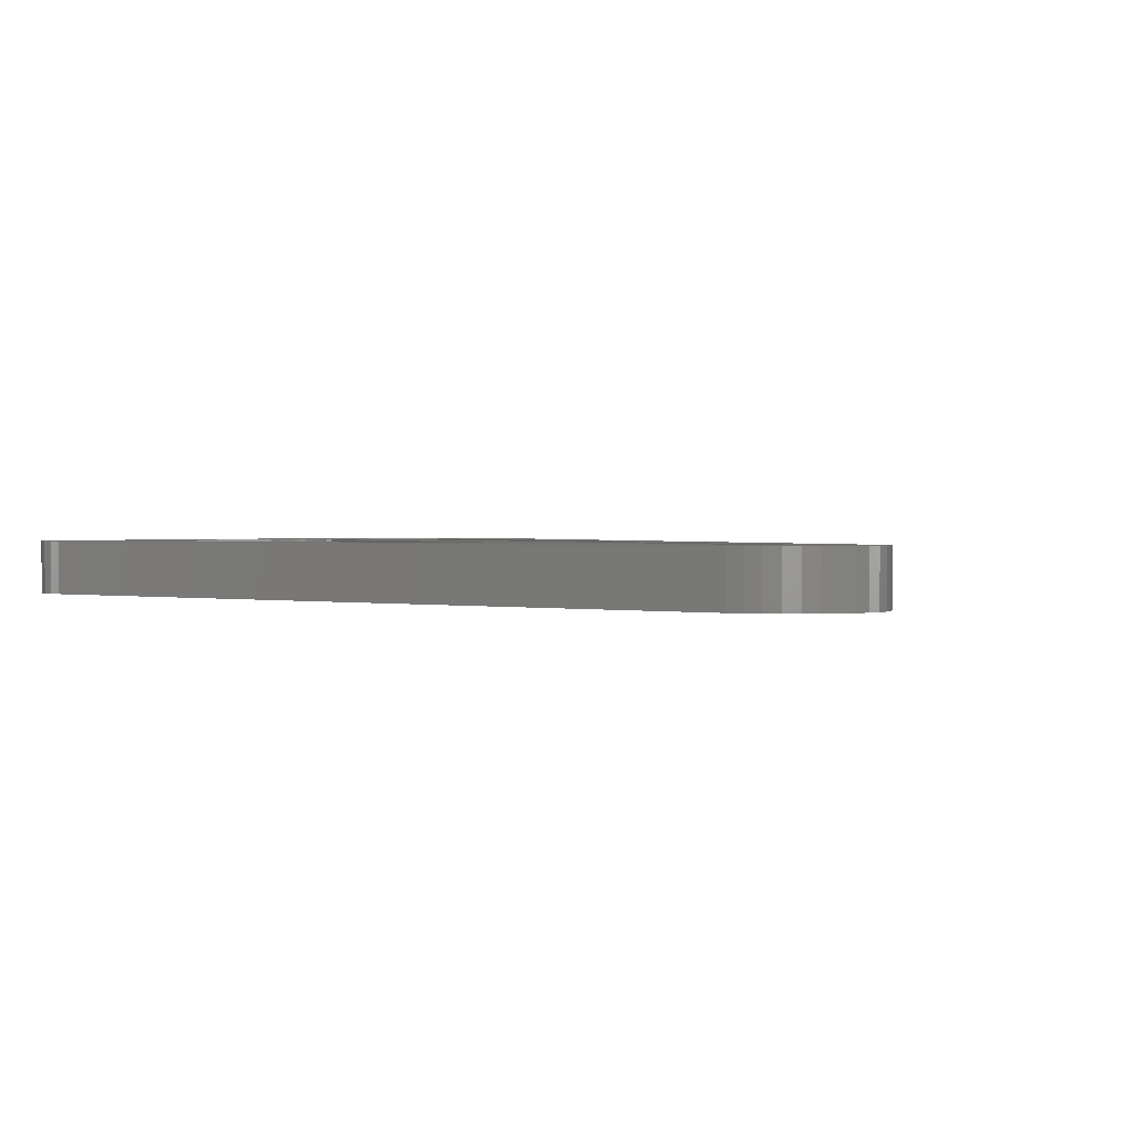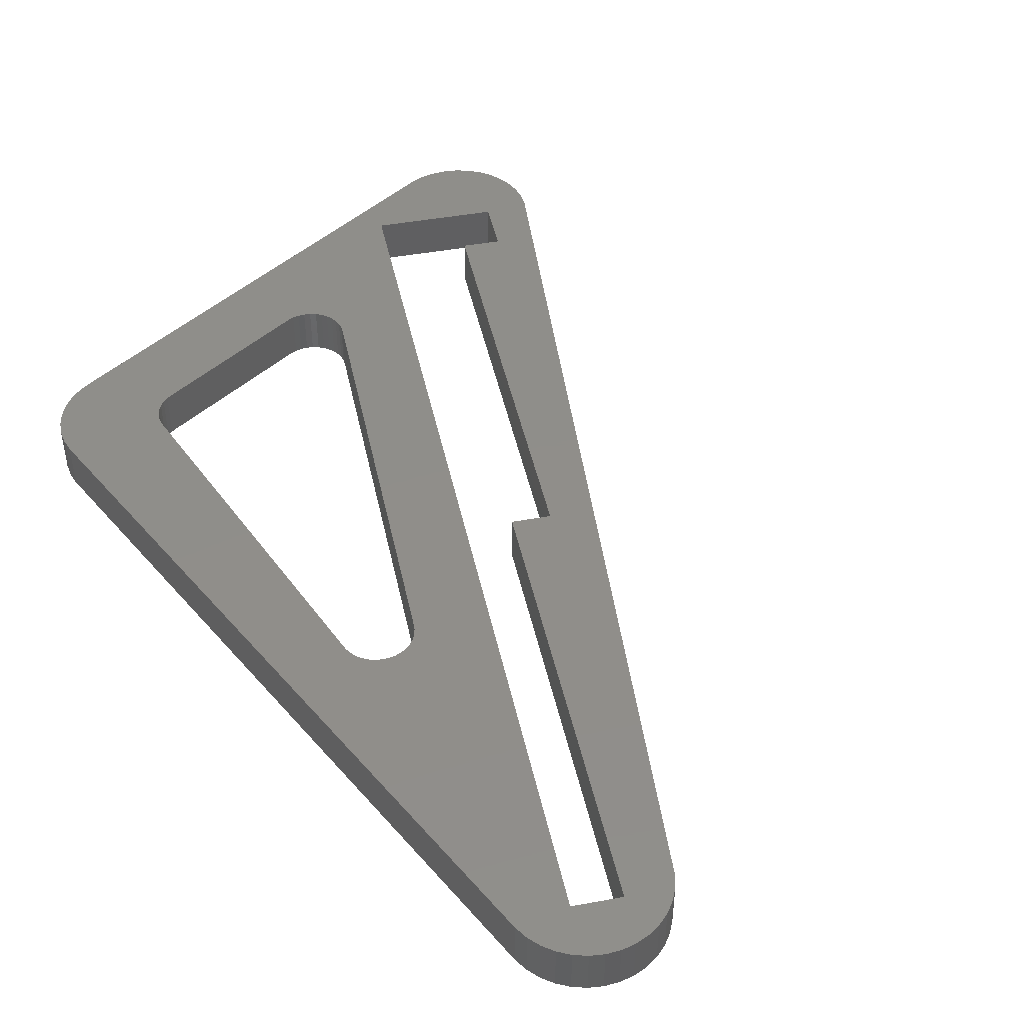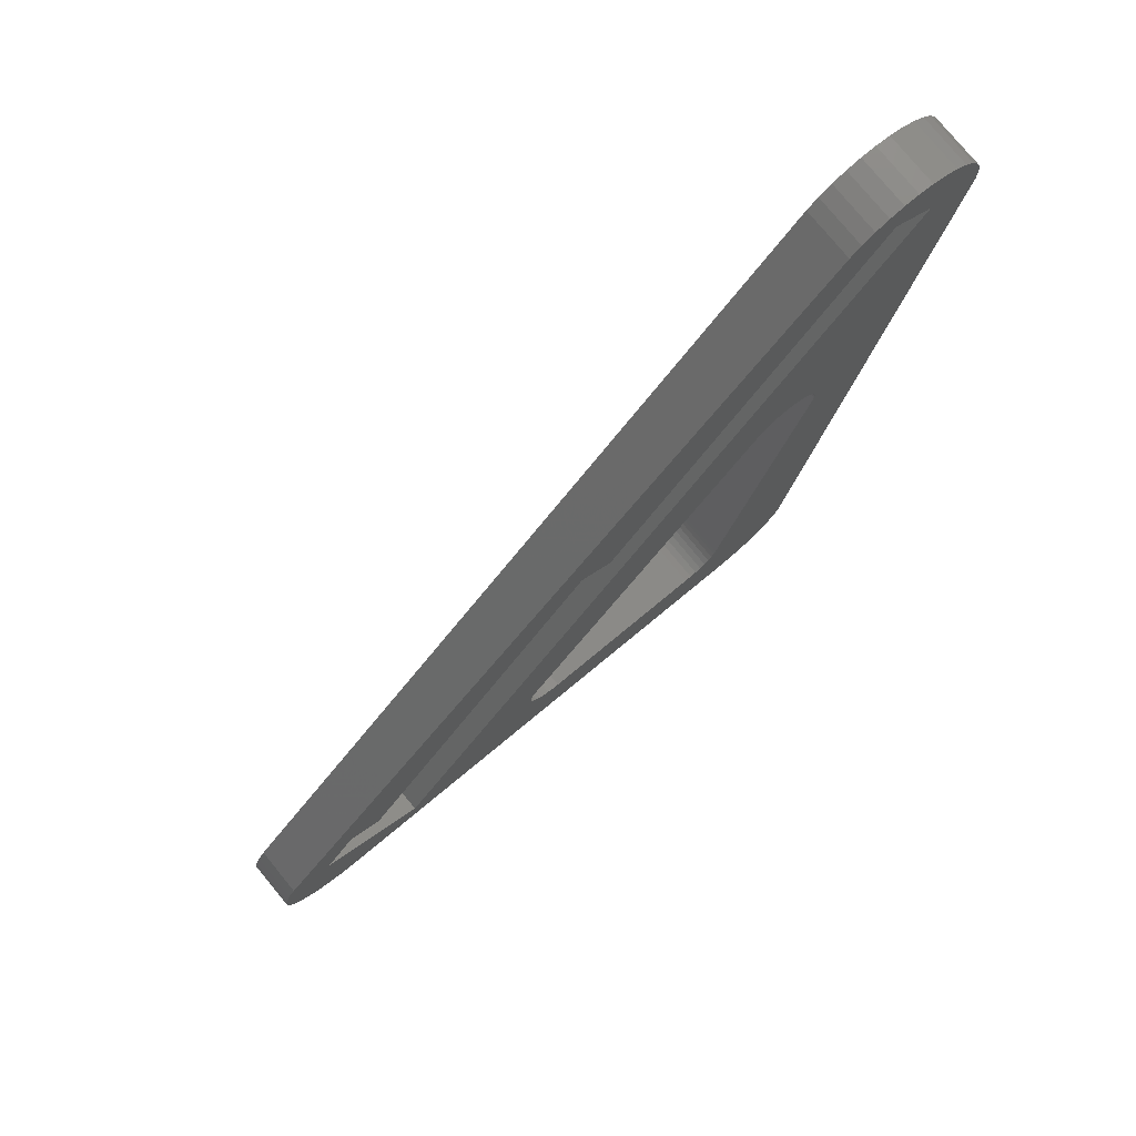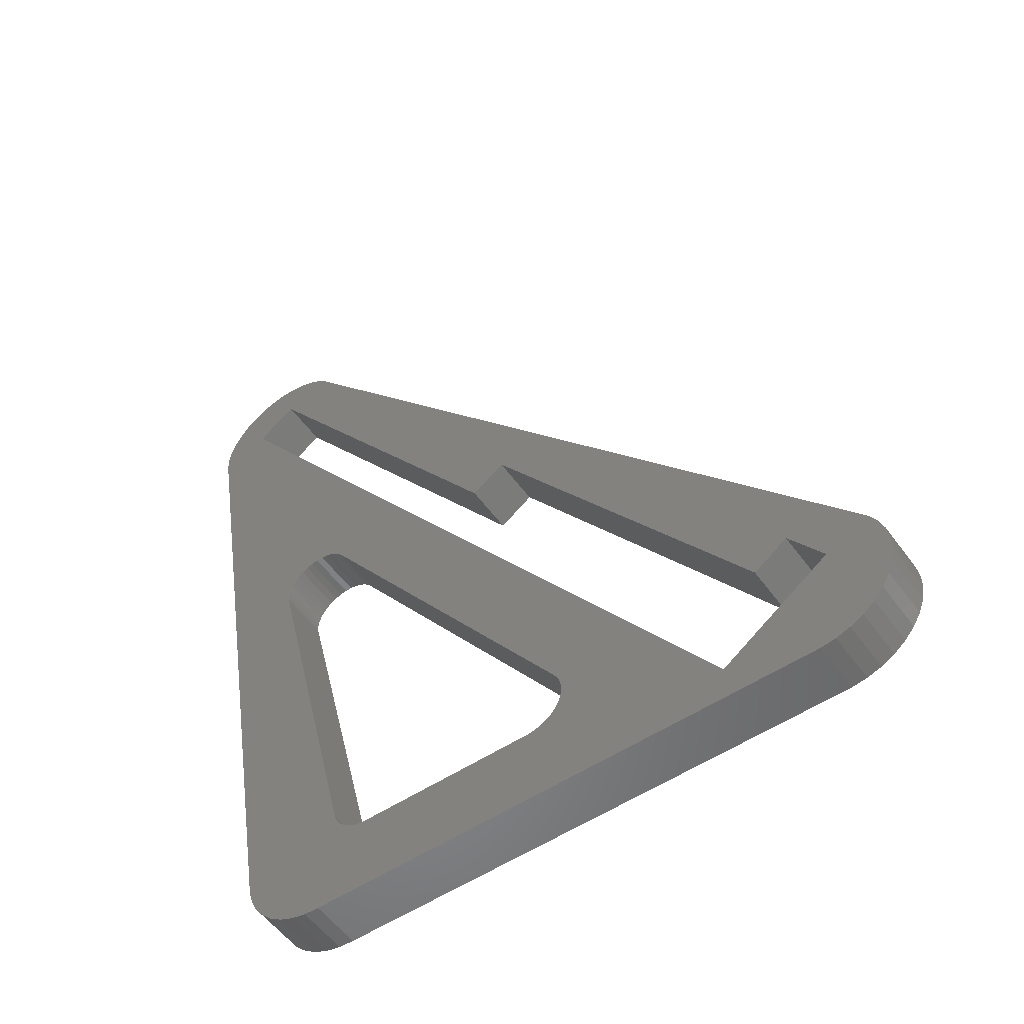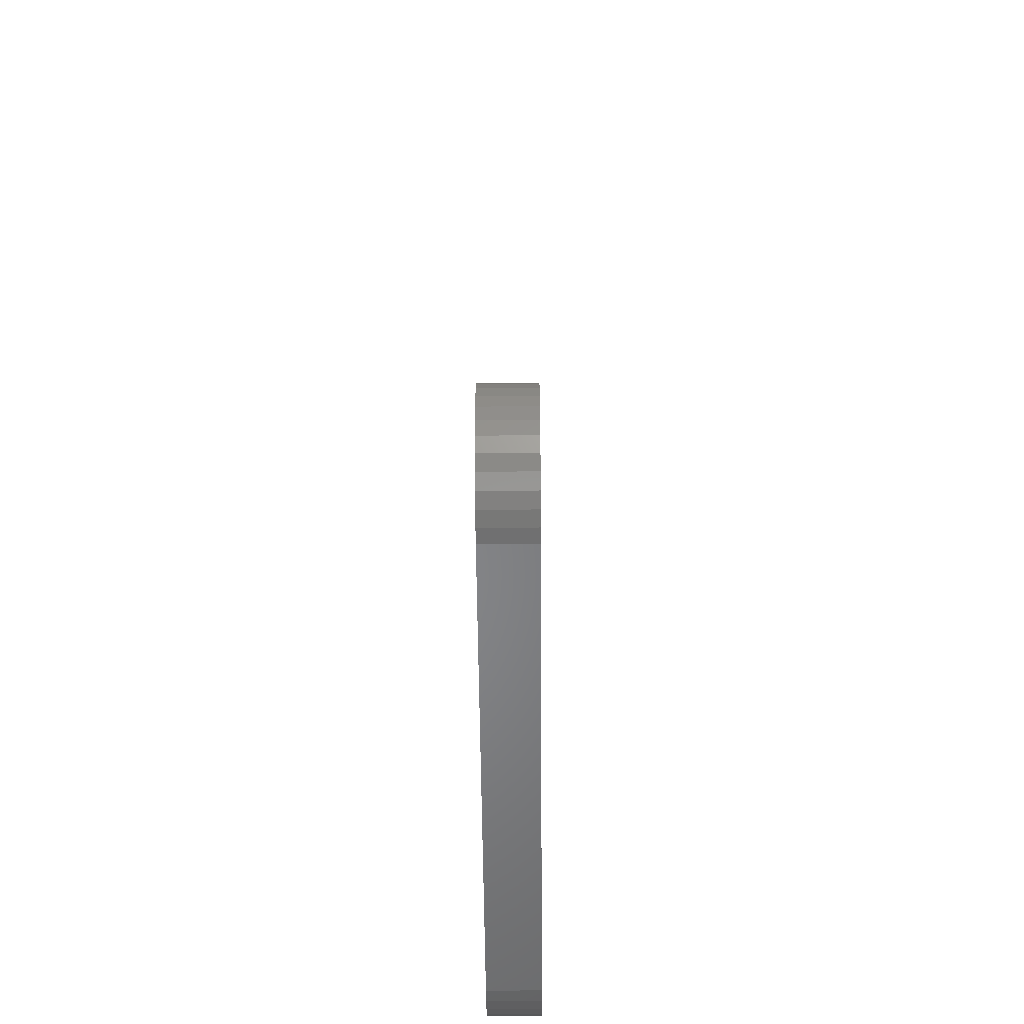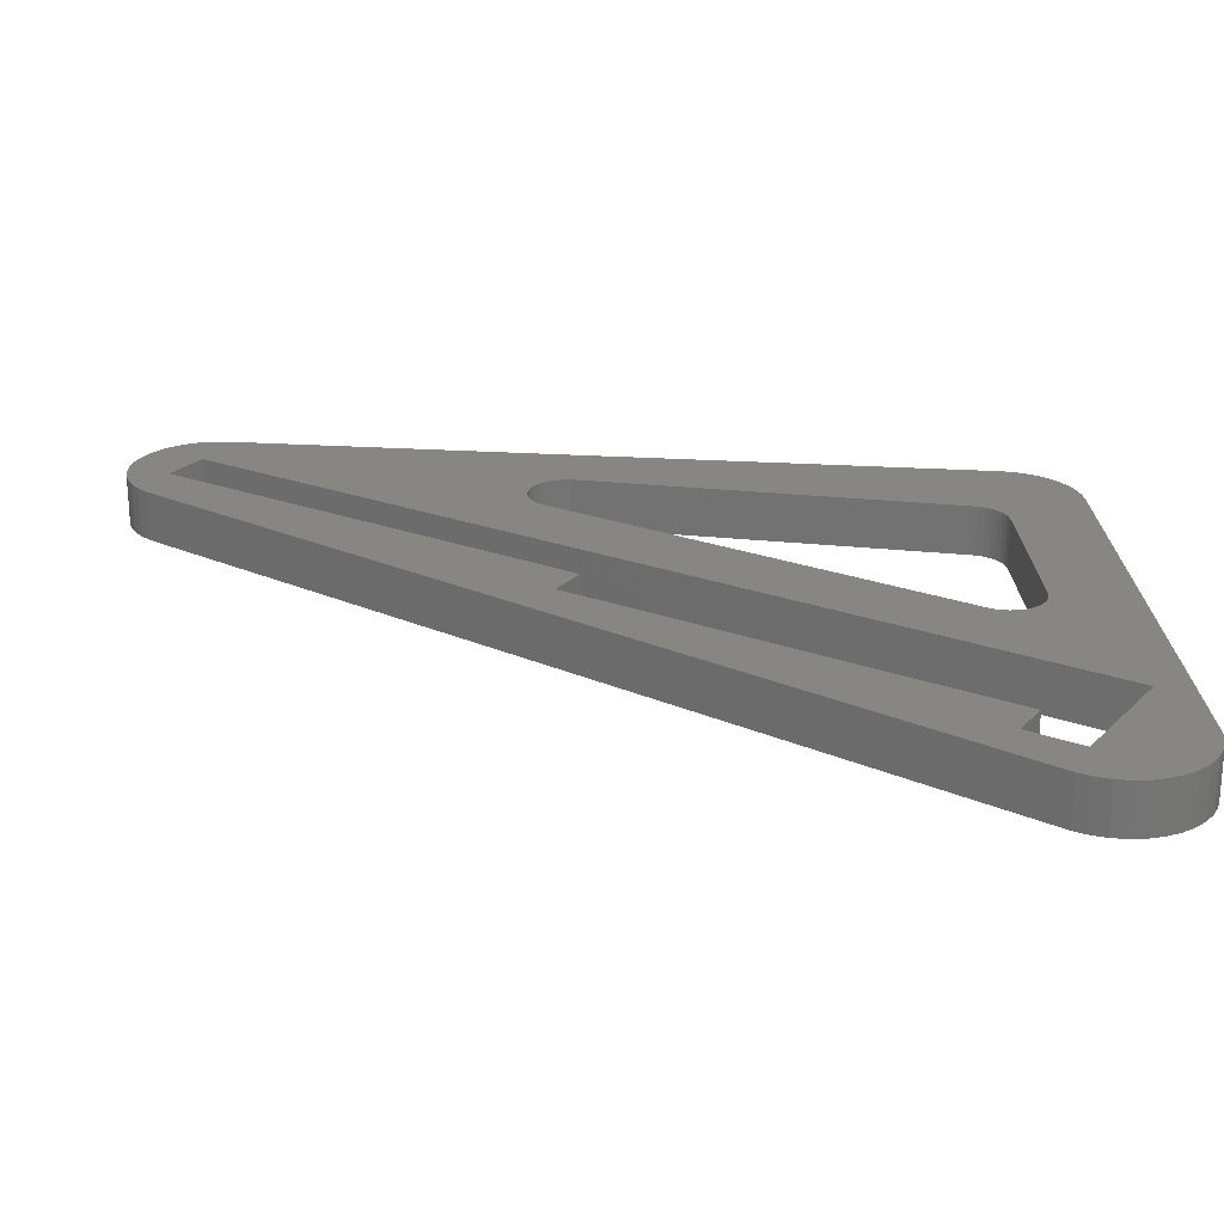
<metadata>
{"format":"stl","ext":"stl","renderer":"f3d","projection":"perspective","resolution":1024,"background":"white","views":[{"elev":1.0,"azim":120.7,"up":"+Z"},{"elev":45.0,"azim":133.0,"up":"+Z"},{"elev":77.6,"azim":-39.5,"up":"+Y"},{"elev":-53.9,"azim":-144.8,"up":"+Y"},{"elev":-53.0,"azim":-89.5,"up":"+Y"},{"elev":23.4,"azim":-92.7,"up":"+Z"}]}
</metadata>
<code>
# stl→obj: 168 verts, 340 faces
v 6.736 -3.766 0
v 52.68 61.85 4
v 52.68 61.85 0
v 6.736 -3.766 4
v 27.42 32.66 4
v 49.44 64.11 0
v 49.44 64.11 4
v 27.42 32.66 0
v -1.824 2.228 4
v -1.824 2.228 0
v 3.534 4.214 4
v 24.76 34.52 0
v 24.76 34.52 4
v 3.534 4.214 0
v 0.8713 6.078 0
v 0.8713 6.078 4
v 49.57 67.49 0
v 48.42 67.27 4
v 49.57 67.49 4
v 48.42 67.27 0
v 41.37 -6.441 0
v 42.51 -6.182 4
v 41.37 -6.441 4
v 42.51 -6.182 0
v 43.58 -5.724 4
v 43.58 -5.724 0
v -5.259 3.821 0
v 45.47 65.47 4
v 45.47 65.47 0
v -5.259 3.821 4
v 56.66 60.21 4
v 56.7 61.38 0
v 56.7 61.38 4
v 56.66 60.21 0
v -5.856 -2.82 0
v -6.266 -1.729 4
v -6.266 -1.729 0
v -5.856 -2.82 4
v -3.581 -5.425 0
v -2.555 -5.977 4
v -3.581 -5.425 4
v -2.555 -5.977 0
v 46.9 -1.161 4
v 46.9 -1.161 0
v -1.446 -6.337 0
v -0.2916 -6.493 4
v -1.446 -6.337 4
v -0.2916 -6.493 0
v -6.266 1.729 0
v -5.856 2.82 4
v -5.856 2.82 0
v -6.266 1.729 4
v 46.34 66.24 0
v 46.34 66.24 4
v 40.21 -6.493 4
v 40.21 -6.493 0
v -5.259 -3.821 0
v -5.259 -3.821 4
v 56.54 62.53 0
v 56.54 62.53 4
v 45.4 -4.277 4
v 46.08 -3.334 0
v 46.08 -3.334 4
v 45.4 -4.277 0
v 44.55 -5.082 0
v 44.55 -5.082 4
v -4.492 -4.698 0
v -4.492 -4.698 4
v 54.87 65.56 0
v 53.98 66.32 4
v 54.87 65.56 4
v 53.98 66.32 0
v 47.33 66.85 4
v 47.33 66.85 0
v 55.6 64.66 4
v 55.6 64.66 0
v 56.16 63.64 4
v 56.16 63.64 0
v 50.73 67.5 0
v 50.73 67.5 4
v -6.474 0.5827 0
v -6.474 0.5827 4
v 46.59 -2.284 4
v 46.59 -2.284 0
v 51.88 67.3 0
v 51.88 67.3 4
v -6.474 -0.5827 0
v -6.474 -0.5827 4
v 52.98 66.91 0
v 52.98 66.91 4
v 46.64 32.77 0
v 46.66 33.31 0
v 39.08 1.461 0
v 46.52 32.25 0
v 38.76 1.026 0
v 38.37 0.6545 0
v 39.45 2.464 0
v 39.31 1.946 0
v 37.92 0.3582 0
v 37.43 0.1468 0
v 36.9 0.02715 0
v 36.37 0.00302 0
v 22.37 0.00302 0
v 21.83 0.07522 0
v 19.51 2.731 0
v 19.51 3.269 0
v 19.61 2.202 0
v 19.8 1.698 0
v 20.07 1.237 0
v 20.43 0.8316 0
v 20.85 0.4963 0
v 21.32 0.2414 0
v 46.58 33.84 0
v 46.41 34.35 0
v 46.15 34.82 0
v 45.81 35.24 0
v 45.4 35.59 0
v 44.94 35.86 0
v 44.43 36.05 0
v 43.9 36.14 0
v 43.36 36.13 0
v 42.84 36.03 0
v 42.33 35.84 0
v 41.87 35.55 0
v 41.47 35.2 0
v 41.14 34.77 0
v 20.07 4.763 0
v 19.8 4.302 0
v 19.61 3.798 0
v 44.94 35.86 4
v 46.66 33.31 4
v 46.64 32.77 4
v 46.58 33.84 4
v 46.41 34.35 4
v 46.15 34.82 4
v 45.81 35.24 4
v 45.4 35.59 4
v 44.43 36.05 4
v 43.9 36.14 4
v 43.36 36.13 4
v 42.84 36.03 4
v 42.33 35.84 4
v 41.87 35.55 4
v 41.47 35.2 4
v 41.14 34.77 4
v 20.07 4.763 4
v 19.51 3.269 4
v 19.51 2.731 4
v 19.61 3.798 4
v 19.8 4.302 4
v 46.52 32.25 4
v 39.45 2.464 4
v 39.31 1.946 4
v 39.08 1.461 4
v 38.76 1.026 4
v 38.37 0.6545 4
v 37.92 0.3582 4
v 37.43 0.1468 4
v 36.9 0.02715 4
v 36.37 0.00302 4
v 22.37 0.00302 4
v 21.83 0.07522 4
v 21.32 0.2414 4
v 19.61 2.202 4
v 19.8 1.698 4
v 20.07 1.237 4
v 20.43 0.8316 4
v 20.85 0.4963 4
f 1 2 3
f 2 1 4
f 5 6 7
f 6 5 8
f 6 2 7
f 2 6 3
f 1 9 4
f 9 1 10
f 11 12 13
f 12 11 14
f 12 5 13
f 5 12 8
f 9 15 16
f 15 9 10
f 15 11 16
f 11 15 14
f 17 18 19
f 18 17 20
f 21 22 23
f 22 21 24
f 24 25 22
f 25 24 26
f 27 28 29
f 28 27 30
f 31 32 33
f 32 31 34
f 35 36 37
f 36 35 38
f 39 40 41
f 40 39 42
f 43 34 31
f 34 43 44
f 45 46 47
f 46 45 48
f 49 50 51
f 50 49 52
f 53 28 54
f 28 53 29
f 48 55 46
f 55 48 56
f 57 38 35
f 38 57 58
f 33 59 60
f 59 33 32
f 61 62 63
f 62 61 64
f 42 47 40
f 47 42 45
f 65 61 66
f 61 65 64
f 56 23 55
f 23 56 21
f 67 41 68
f 41 67 39
f 26 66 25
f 66 26 65
f 51 30 27
f 30 51 50
f 69 70 71
f 70 69 72
f 20 73 18
f 73 20 74
f 75 69 71
f 69 75 76
f 74 54 73
f 54 74 53
f 77 76 75
f 76 77 78
f 67 58 57
f 58 67 68
f 79 19 80
f 19 79 17
f 81 52 49
f 52 81 82
f 83 44 43
f 44 83 84
f 85 80 86
f 80 85 79
f 87 82 81
f 82 87 88
f 63 84 83
f 84 63 62
f 60 78 77
f 78 60 59
f 89 86 90
f 86 89 85
f 37 88 87
f 88 37 36
f 34 91 92
f 93 44 84
f 44 94 91
f 93 84 62
f 95 62 64
f 95 64 65
f 95 65 26
f 95 26 24
f 96 24 21
f 96 21 56
f 44 97 94
f 44 98 97
f 44 93 98
f 62 95 93
f 24 96 95
f 56 99 96
f 56 100 99
f 56 101 100
f 56 102 101
f 56 103 102
f 1 103 56
f 103 1 104
f 105 1 106
f 107 1 105
f 108 1 107
f 109 1 108
f 110 1 109
f 111 1 110
f 112 1 111
f 104 1 112
f 48 1 56
f 10 48 45
f 48 10 1
f 10 45 42
f 3 32 34
f 32 3 59
f 59 3 78
f 78 3 76
f 76 3 69
f 69 3 72
f 72 3 89
f 91 34 44
f 113 34 92
f 114 34 113
f 115 34 114
f 116 34 115
f 117 34 116
f 118 34 117
f 34 118 3
f 119 3 118
f 120 3 119
f 121 3 120
f 122 3 121
f 123 3 122
f 124 3 123
f 125 3 124
f 126 3 125
f 1 126 127
f 1 127 128
f 126 1 3
f 129 1 128
f 1 129 106
f 6 89 3
f 89 6 85
f 85 6 79
f 79 6 17
f 6 20 17
f 6 74 20
f 6 53 74
f 6 29 53
f 8 29 6
f 12 29 8
f 15 12 14
f 27 12 15
f 39 10 42
f 67 10 39
f 57 10 67
f 12 27 29
f 10 27 15
f 35 10 57
f 37 10 35
f 10 51 27
f 87 10 37
f 10 49 51
f 81 10 87
f 10 81 49
f 7 90 86
f 7 86 80
f 7 80 19
f 90 7 2
f 18 7 19
f 73 7 18
f 54 7 73
f 28 7 54
f 28 5 7
f 28 13 5
f 30 13 28
f 13 16 11
f 9 41 40
f 9 68 41
f 13 30 16
f 30 9 16
f 50 9 30
f 9 58 68
f 52 9 50
f 9 38 58
f 82 9 52
f 9 36 38
f 88 9 82
f 9 88 36
f 2 33 60
f 2 60 77
f 2 77 75
f 2 75 71
f 2 71 70
f 2 70 90
f 33 2 31
f 130 31 2
f 31 131 132
f 31 133 131
f 31 134 133
f 31 135 134
f 31 136 135
f 31 137 136
f 31 130 137
f 2 138 130
f 2 139 138
f 2 140 139
f 2 141 140
f 2 142 141
f 2 143 142
f 2 144 143
f 2 145 144
f 4 145 2
f 145 4 146
f 147 4 148
f 149 4 147
f 150 4 149
f 146 4 150
f 31 132 43
f 151 43 132
f 152 43 151
f 153 43 152
f 154 43 153
f 43 154 83
f 83 154 63
f 155 63 154
f 63 155 61
f 61 155 66
f 66 155 25
f 25 155 22
f 156 22 155
f 22 156 23
f 23 156 55
f 157 55 156
f 158 55 157
f 159 55 158
f 160 55 159
f 161 55 160
f 4 161 162
f 4 162 163
f 4 164 148
f 4 165 164
f 4 166 165
f 4 167 166
f 4 168 167
f 4 163 168
f 161 4 55
f 4 46 55
f 9 46 4
f 46 9 47
f 47 9 40
f 72 90 70
f 90 72 89
f 94 132 91
f 132 94 151
f 91 131 92
f 131 91 132
f 103 162 161
f 162 103 104
f 146 126 145
f 126 146 127
f 122 140 141
f 140 122 121
f 117 136 137
f 136 117 116
f 96 157 156
f 157 96 99
f 119 130 138
f 130 119 118
f 145 125 144
f 125 145 126
f 102 161 160
f 161 102 103
f 95 156 155
f 156 95 96
f 124 142 143
f 142 124 123
f 167 109 166
f 109 167 110
f 123 141 142
f 141 123 122
f 98 152 97
f 152 98 153
f 120 138 139
f 138 120 119
f 97 151 94
f 151 97 152
f 115 136 116
f 136 115 135
f 100 159 158
f 159 100 101
f 121 139 140
f 139 121 120
f 112 168 163
f 168 112 111
f 125 143 144
f 143 125 124
f 104 163 162
f 163 104 112
f 149 128 150
f 128 149 129
f 111 167 168
f 167 111 110
f 93 153 98
f 153 93 154
f 92 133 113
f 133 92 131
f 165 107 164
f 107 165 108
f 99 158 157
f 158 99 100
f 164 105 148
f 105 164 107
f 95 154 93
f 154 95 155
f 150 127 146
f 127 150 128
f 114 135 115
f 135 114 134
f 148 106 147
f 106 148 105
f 118 137 130
f 137 118 117
f 113 134 114
f 134 113 133
f 147 129 149
f 129 147 106
f 101 160 159
f 160 101 102
f 166 108 165
f 108 166 109

</code>
